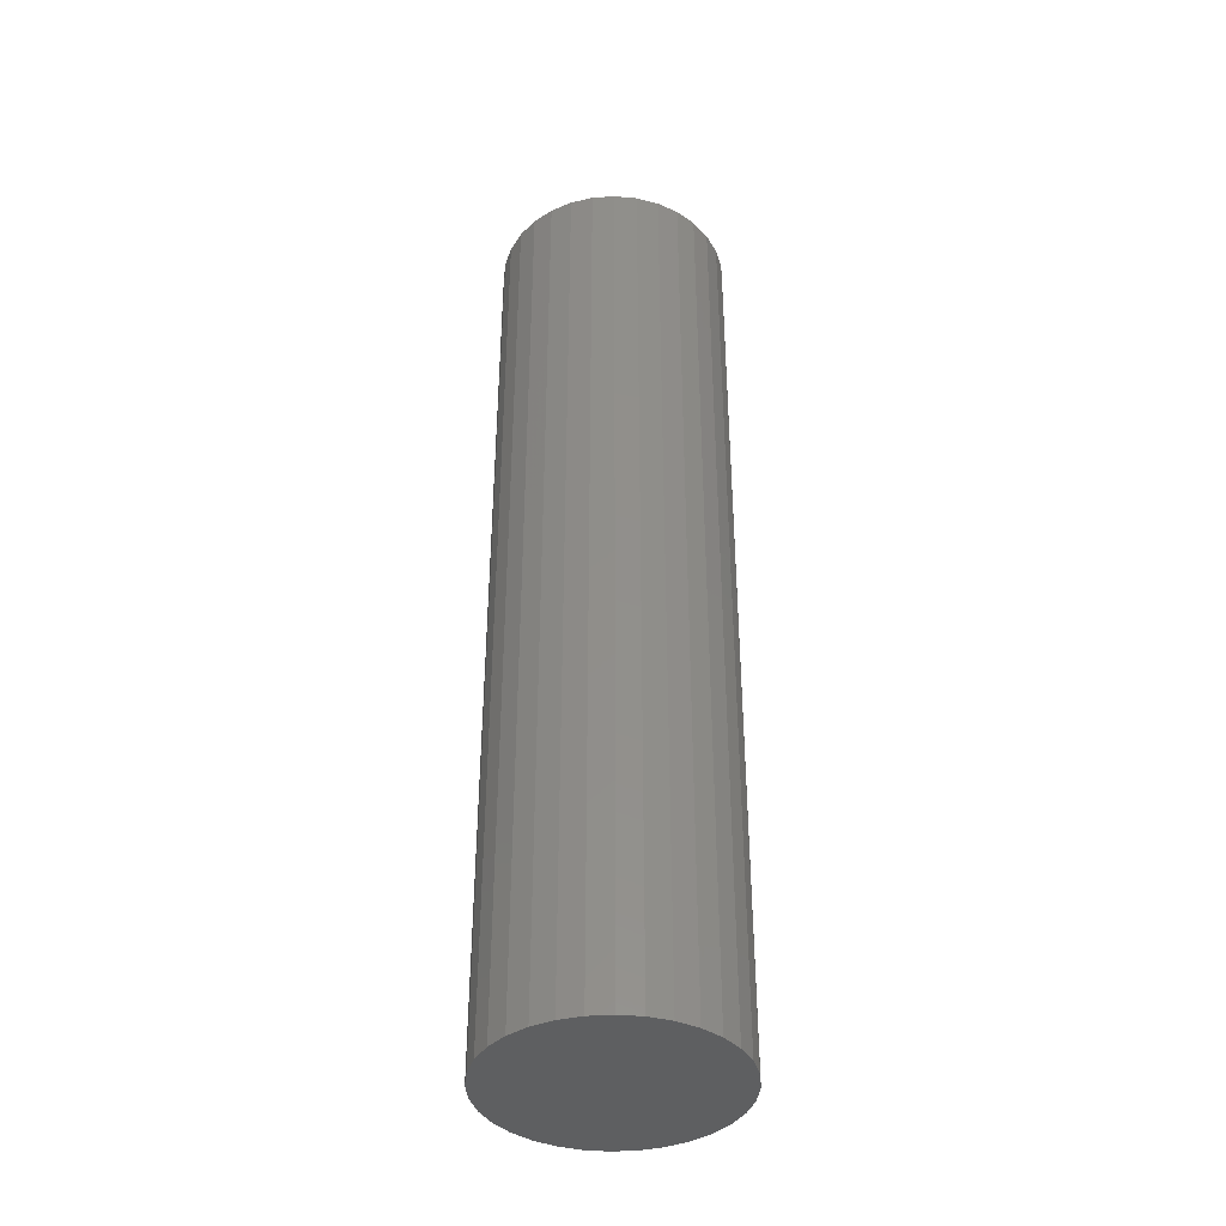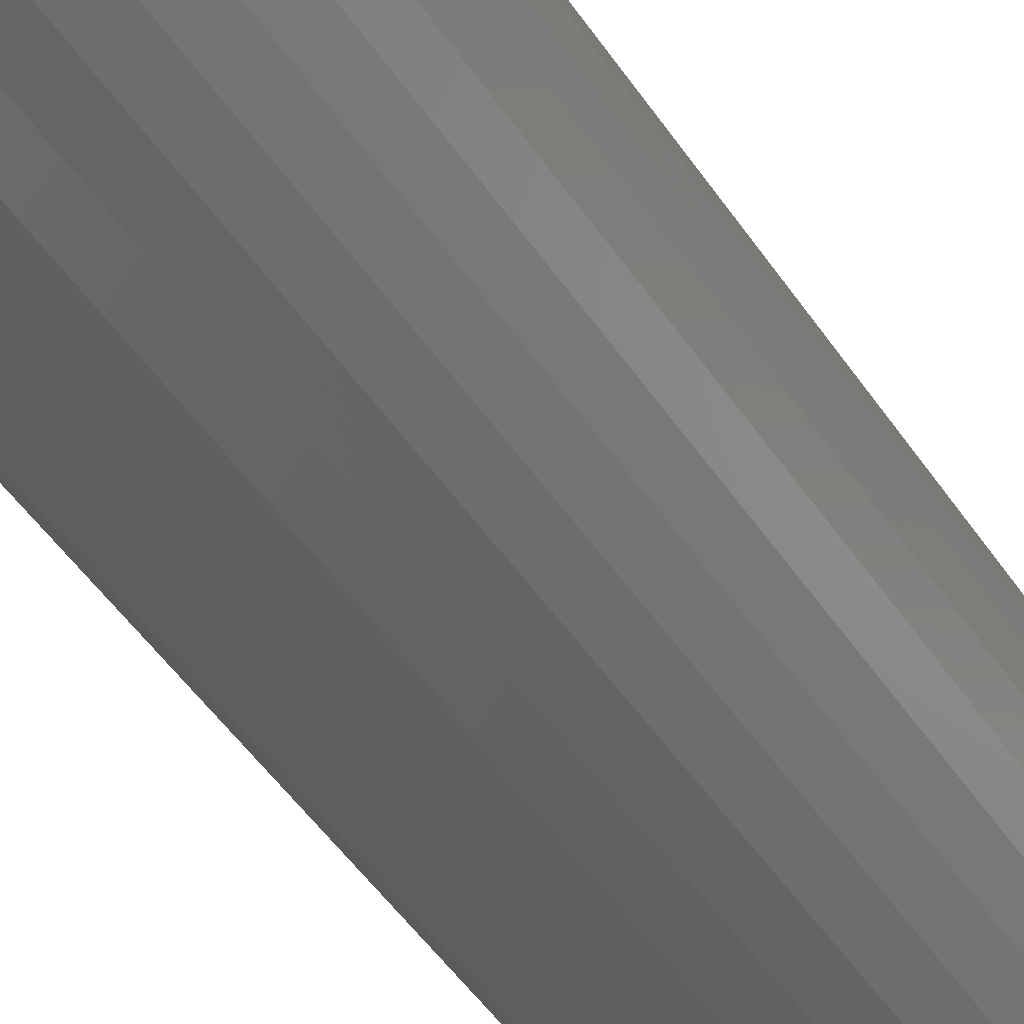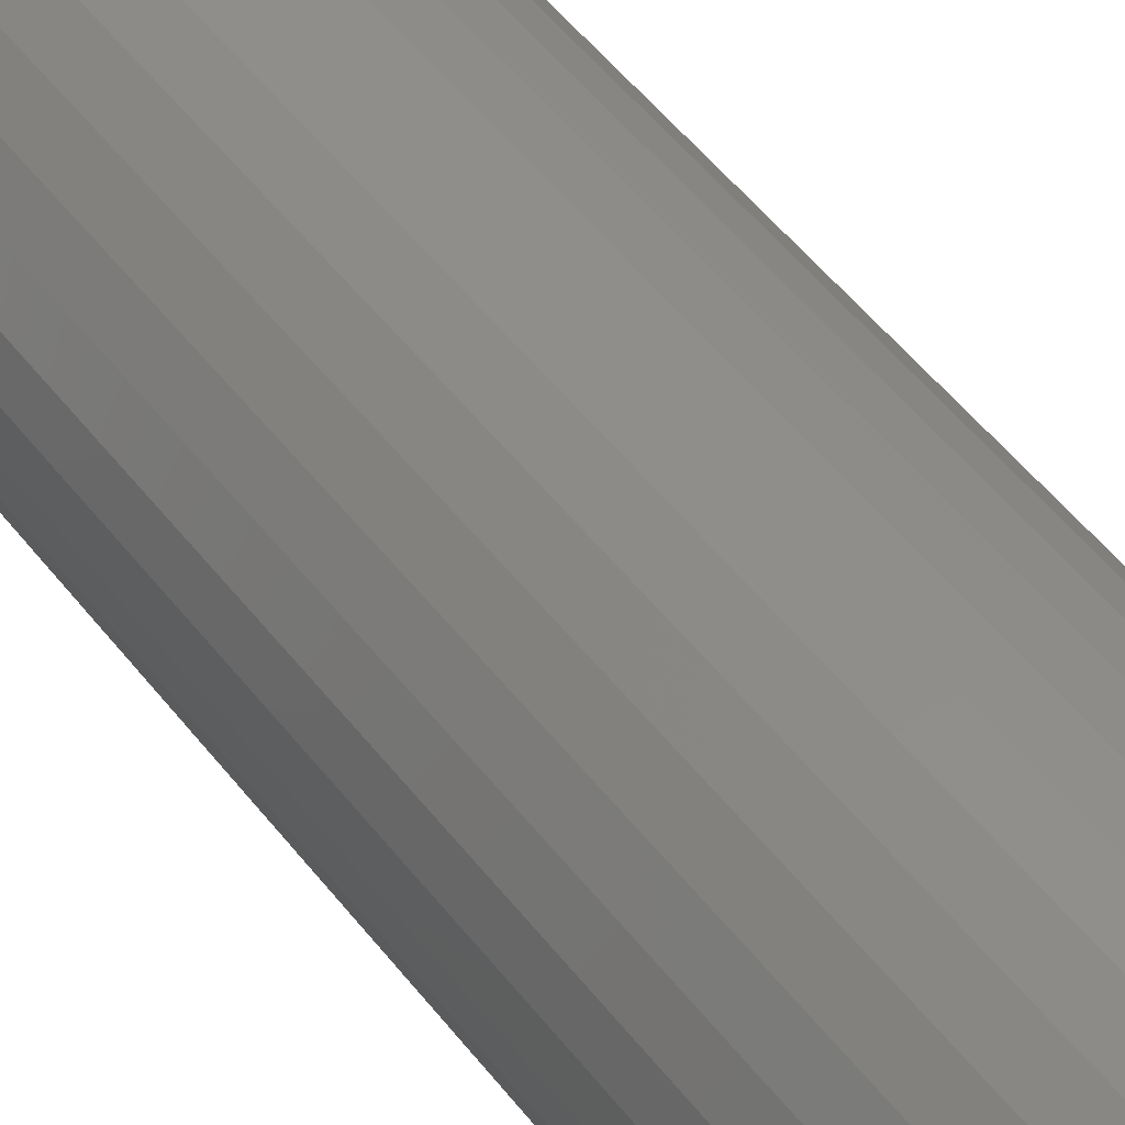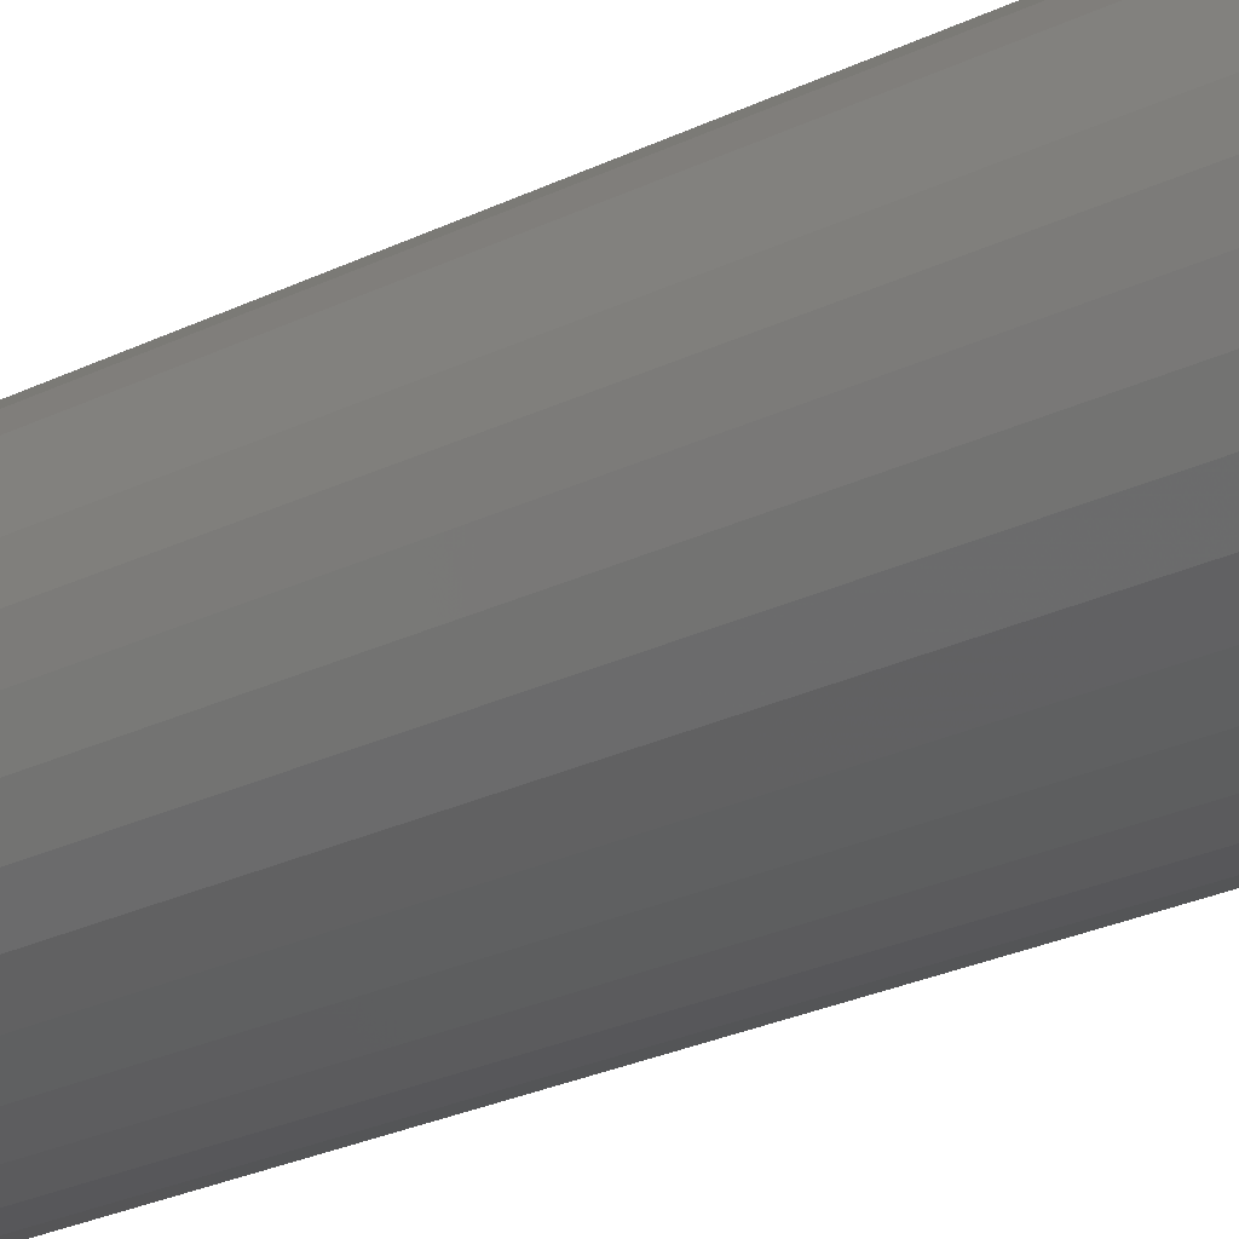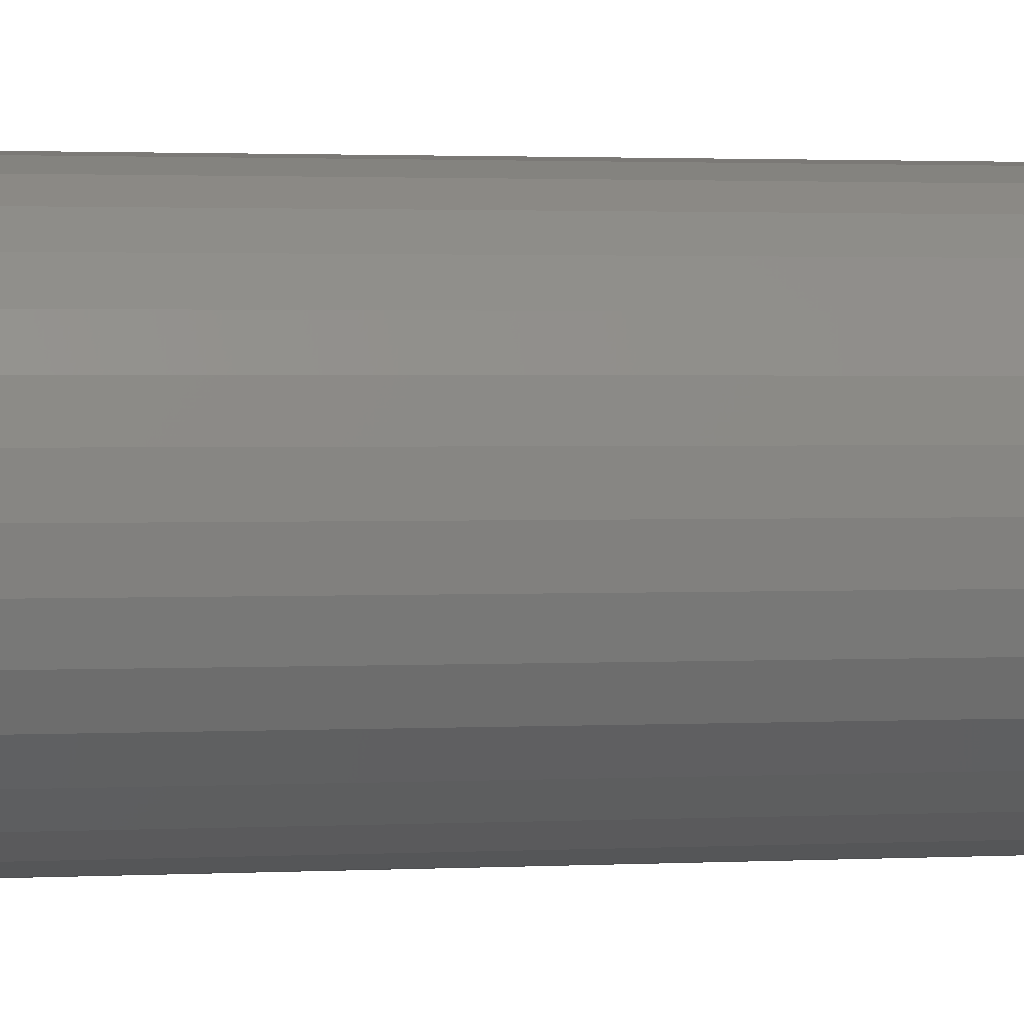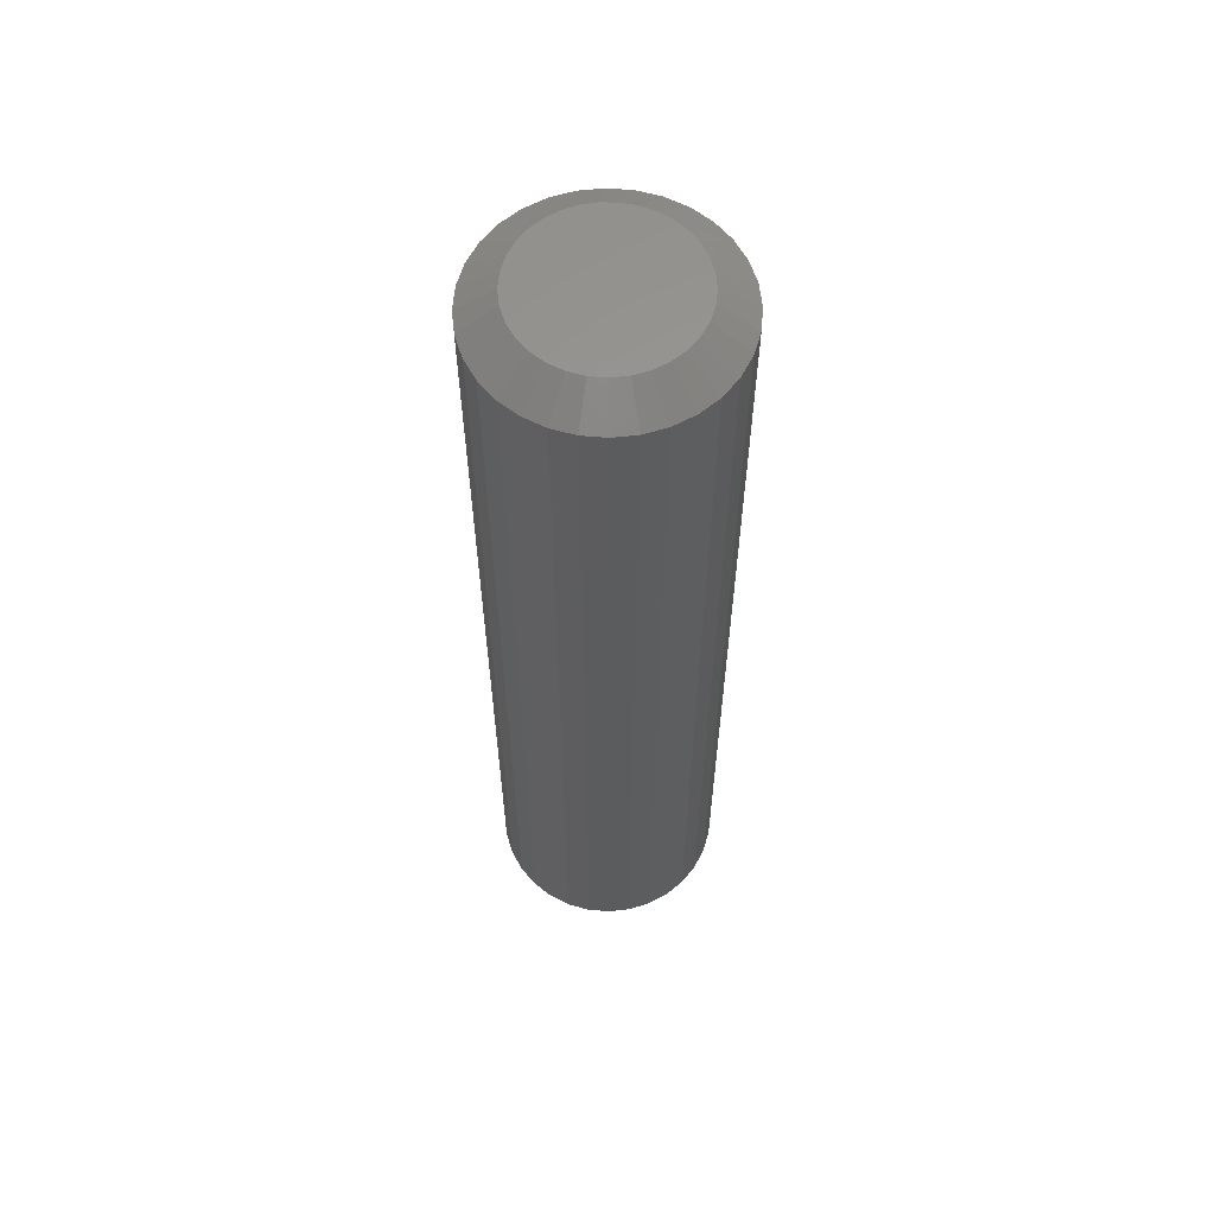
<metadata>
{"format":"stl","ext":"stl","renderer":"f3d","projection":"perspective","resolution":1024,"background":"white","views":[{"elev":-39.3,"azim":156.7,"up":"+Y"},{"elev":-44.1,"azim":30.4,"up":"+Z"},{"elev":47.6,"azim":145.1,"up":"+Z"},{"elev":-22.6,"azim":131.5,"up":"+Z"},{"elev":1.2,"azim":74.4,"up":"+Z"},{"elev":60.6,"azim":21.8,"up":"+Y"}]}
</metadata>
<code>
# stl→obj: 97 verts, 190 faces
v 0.001892 0.75 0.1269
v 0.02665 0.75 0.1245
v -0.02286 0.75 0.1245
v -0.04667 0.75 0.1172
v 0.05045 0.75 0.1172
v -0.06861 0.75 0.1055
v 0.07239 0.75 0.1055
v 0.03662 0.75 -0.122
v -0.03283 0.75 -0.122
v 0.05845 0.75 -0.1136
v -0.009817 0.75 -0.1264
v 0.0136 0.75 -0.1264
v -0.05467 0.75 -0.1136
v -0.07458 0.75 -0.1013
v 0.07836 0.75 -0.1013
v -0.09188 0.75 -0.08549
v 0.09567 0.75 -0.08549
v -0.106 0.75 -0.0668
v 0.1098 0.75 -0.0668
v -0.1164 0.75 -0.04584
v 0.1202 0.75 -0.04584
v -0.1228 0.75 -0.02332
v 0.1266 0.75 -0.02332
v -0.125 0.75 3.091e-07
v 0.1288 0.75 -5e-17
v -0.1226 0.75 0.02476
v 0.1263 0.75 0.02476
v -0.1153 0.75 0.04856
v 0.1191 0.75 0.04856
v -0.1036 0.75 0.0705
v 0.1074 0.75 0.0705
v -0.08783 0.75 0.08973
v 0.09162 0.75 0.08973
v 0.1835 0.7109 -6.671e-17
v 0.1835 -0.75 -2.224e-17
v 0.18 0.7109 -0.03542
v 0.18 -0.75 -0.03542
v 0.1696 0.7109 -0.06949
v 0.1696 -0.75 -0.06949
v 0.1529 0.7109 -0.1009
v 0.1529 -0.75 -0.1009
v 0.1303 0.7109 -0.1284
v 0.1303 -0.75 -0.1284
v 0.1028 0.7109 -0.151
v 0.1028 -0.75 -0.151
v 0.07138 0.7109 -0.1678
v 0.07138 -0.75 -0.1678
v 0.03732 0.7109 -0.1781
v 0.03732 -0.75 -0.1781
v 0.001891 0.7109 -0.1816
v 0.001891 -0.75 -0.1816
v -0.03353 0.7109 -0.1781
v -0.03353 -0.75 -0.1781
v -0.0676 0.7109 -0.1678
v -0.0676 -0.75 -0.1678
v -0.09899 0.7109 -0.151
v -0.09899 -0.75 -0.151
v -0.1265 0.7109 -0.1284
v -0.1265 -0.75 -0.1284
v -0.1491 0.7109 -0.1009
v -0.1491 -0.75 -0.1009
v -0.1659 0.7109 -0.06949
v -0.1659 -0.75 -0.06949
v -0.1762 0.7109 -0.03542
v -0.1762 -0.75 -0.03542
v -0.1797 0.7109 2.224e-17
v -0.1797 -0.75 2.224e-17
v -0.1762 0.7109 0.03542
v -0.1762 -0.75 0.03542
v -0.1659 0.7109 0.06949
v -0.1659 -0.75 0.06949
v -0.1491 0.7109 0.1009
v -0.1491 -0.75 0.1009
v -0.1265 0.7109 0.1284
v -0.1265 -0.75 0.1284
v -0.09899 0.7109 0.151
v -0.09899 -0.75 0.151
v -0.0676 0.7109 0.1678
v -0.0676 -0.75 0.1678
v -0.03353 0.7109 0.1781
v -0.03353 -0.75 0.1781
v 0.001891 0.7109 0.1816
v 0.001891 -0.75 0.1816
v 0.03732 0.7109 0.1781
v 0.03732 -0.75 0.1781
v 0.07138 0.7109 0.1678
v 0.07138 -0.75 0.1678
v 0.1028 0.7109 0.151
v 0.1028 -0.75 0.151
v 0.1303 0.7109 0.1284
v 0.1303 -0.75 0.1284
v 0.1529 0.7109 0.1009
v 0.1529 -0.75 0.1009
v 0.1696 0.7109 0.06949
v 0.1696 -0.75 0.06949
v 0.18 0.7109 0.03542
v 0.18 -0.75 0.03542
f 1 2 3
f 4 3 2
f 5 4 2
f 6 4 5
f 7 6 5
f 8 9 10
f 11 9 8
f 12 11 8
f 9 13 10
f 10 13 14
f 10 14 15
f 15 14 16
f 15 16 17
f 17 16 18
f 17 18 19
f 19 18 20
f 19 20 21
f 21 20 22
f 21 22 23
f 23 22 24
f 23 24 25
f 25 24 26
f 25 26 27
f 27 26 28
f 27 28 29
f 29 28 30
f 29 30 31
f 31 30 32
f 31 32 33
f 33 32 6
f 33 6 7
f 34 35 36
f 36 35 37
f 36 37 38
f 38 37 39
f 38 39 40
f 40 39 41
f 40 41 42
f 42 41 43
f 42 43 44
f 44 43 45
f 44 45 46
f 46 45 47
f 46 47 48
f 48 47 49
f 48 49 50
f 50 49 51
f 50 51 52
f 52 51 53
f 52 53 54
f 54 53 55
f 54 55 56
f 56 55 57
f 56 57 58
f 58 57 59
f 58 59 60
f 60 59 61
f 60 61 62
f 62 61 63
f 62 63 64
f 64 63 65
f 64 65 66
f 66 65 67
f 66 67 68
f 68 67 69
f 68 69 70
f 70 69 71
f 70 71 72
f 72 71 73
f 72 73 74
f 74 73 75
f 74 75 76
f 76 75 77
f 76 77 78
f 78 77 79
f 78 79 80
f 80 79 81
f 80 81 82
f 82 81 83
f 82 83 84
f 84 83 85
f 84 85 86
f 86 85 87
f 86 87 88
f 88 87 89
f 88 89 90
f 90 89 91
f 90 91 92
f 92 91 93
f 92 93 94
f 94 93 95
f 94 95 96
f 96 95 97
f 96 97 34
f 34 97 35
f 5 86 7
f 80 1 3
f 82 2 1
f 1 80 82
f 31 92 29
f 29 92 94
f 29 94 27
f 27 94 96
f 27 96 25
f 25 96 34
f 72 30 70
f 70 30 28
f 70 28 68
f 68 28 26
f 68 26 66
f 66 26 24
f 92 31 90
f 90 31 33
f 90 33 88
f 88 33 7
f 88 7 86
f 86 5 84
f 84 5 2
f 84 2 82
f 80 3 78
f 78 3 4
f 78 4 76
f 30 72 32
f 32 72 74
f 32 74 6
f 6 74 76
f 6 76 4
f 13 54 56
f 9 50 52
f 52 54 9
f 9 54 13
f 12 48 50
f 12 50 11
f 10 44 46
f 10 46 8
f 46 48 8
f 8 48 12
f 50 9 11
f 18 60 20
f 20 60 62
f 20 62 22
f 22 62 64
f 22 64 24
f 24 64 66
f 25 34 23
f 23 34 36
f 23 36 21
f 21 36 38
f 21 38 19
f 19 38 40
f 60 18 58
f 58 18 16
f 58 16 56
f 56 16 14
f 56 14 13
f 19 40 17
f 17 40 42
f 17 42 15
f 15 42 44
f 15 44 10
f 81 85 83
f 85 81 79
f 85 79 87
f 47 53 49
f 49 53 51
f 87 79 89
f 89 79 77
f 89 77 91
f 91 77 75
f 91 75 93
f 93 75 73
f 93 73 95
f 95 73 71
f 95 71 97
f 97 71 69
f 97 69 35
f 35 69 67
f 35 67 37
f 37 67 65
f 37 65 39
f 39 65 63
f 39 63 41
f 41 63 61
f 41 61 43
f 43 61 59
f 43 59 45
f 45 59 57
f 45 57 47
f 47 57 55
f 47 55 53

</code>
